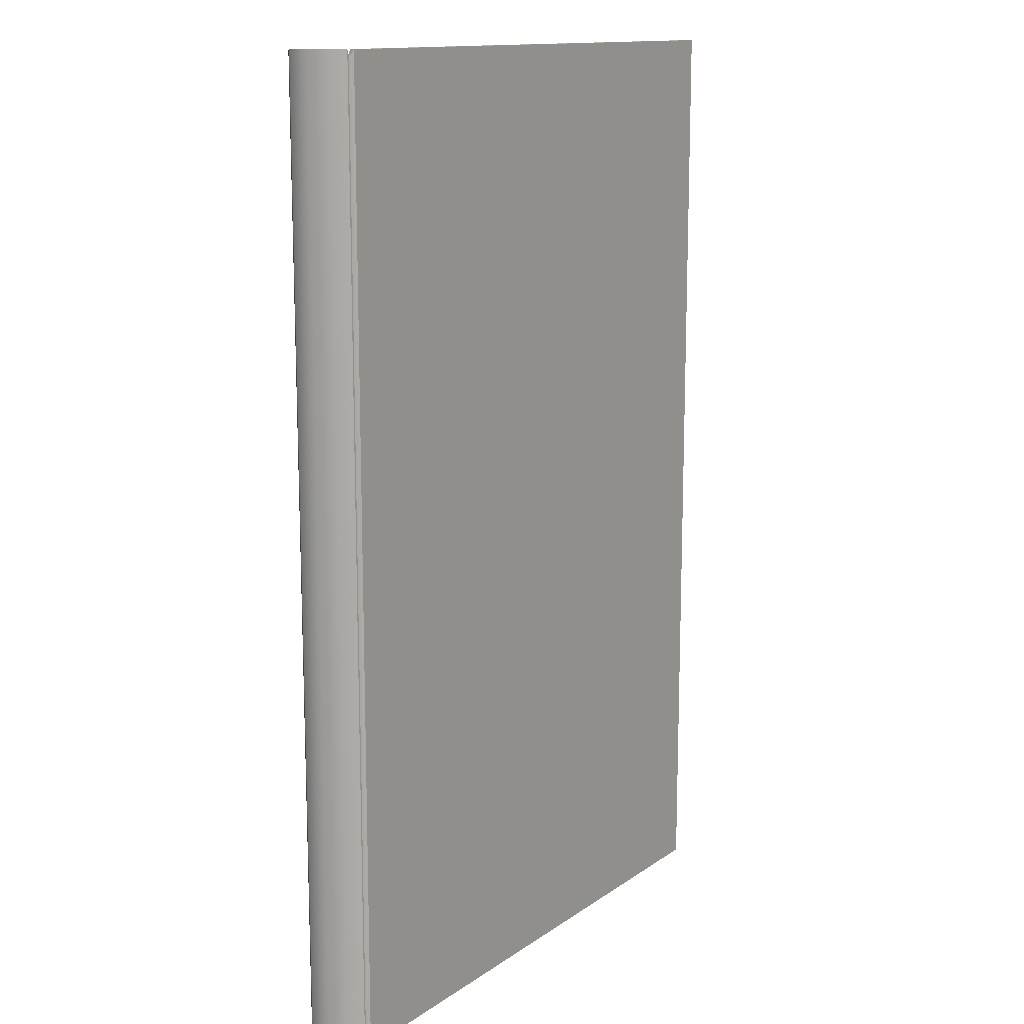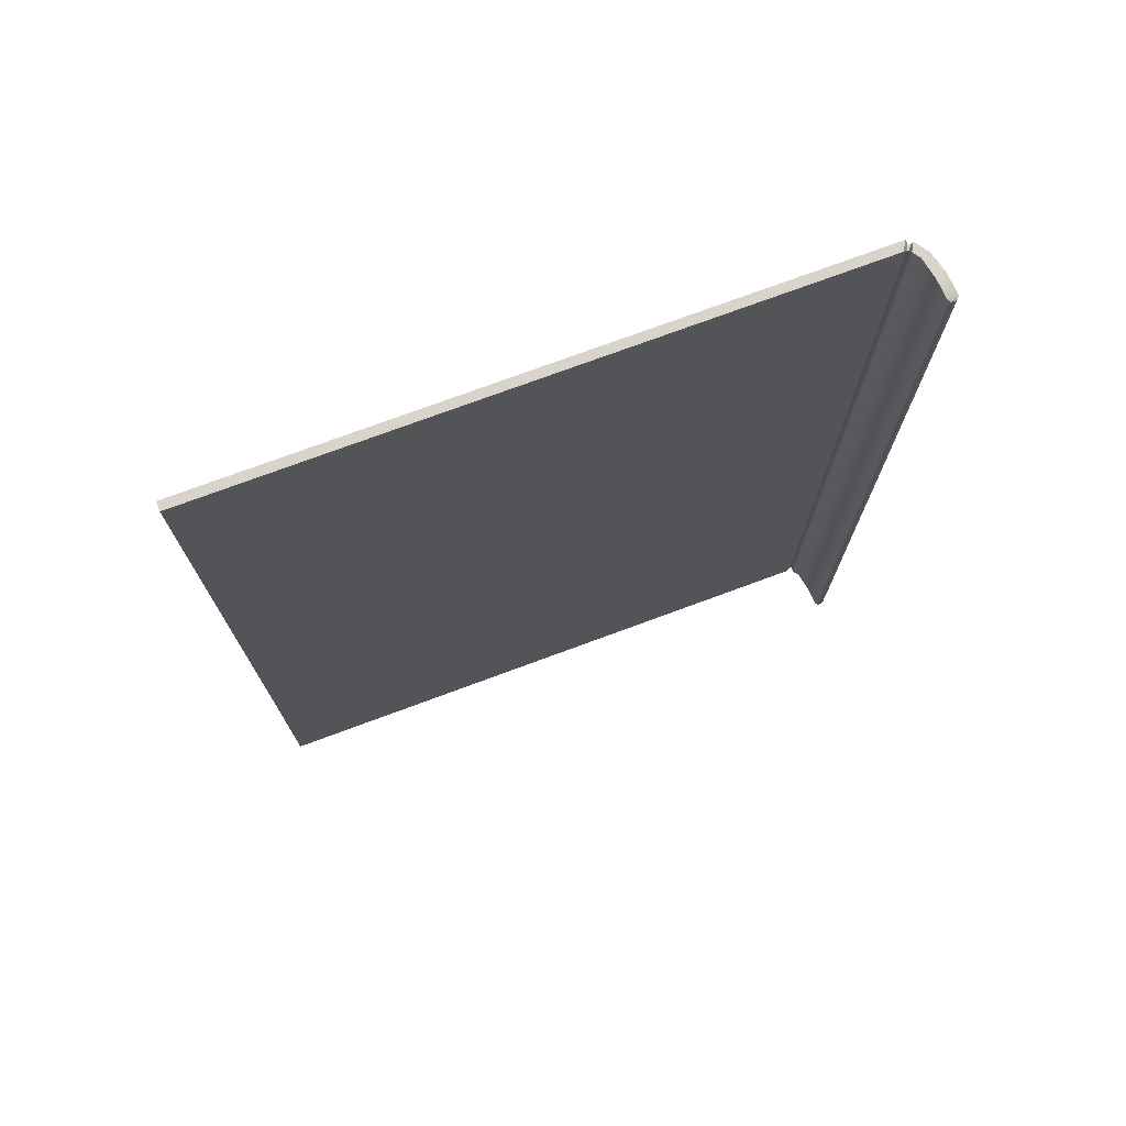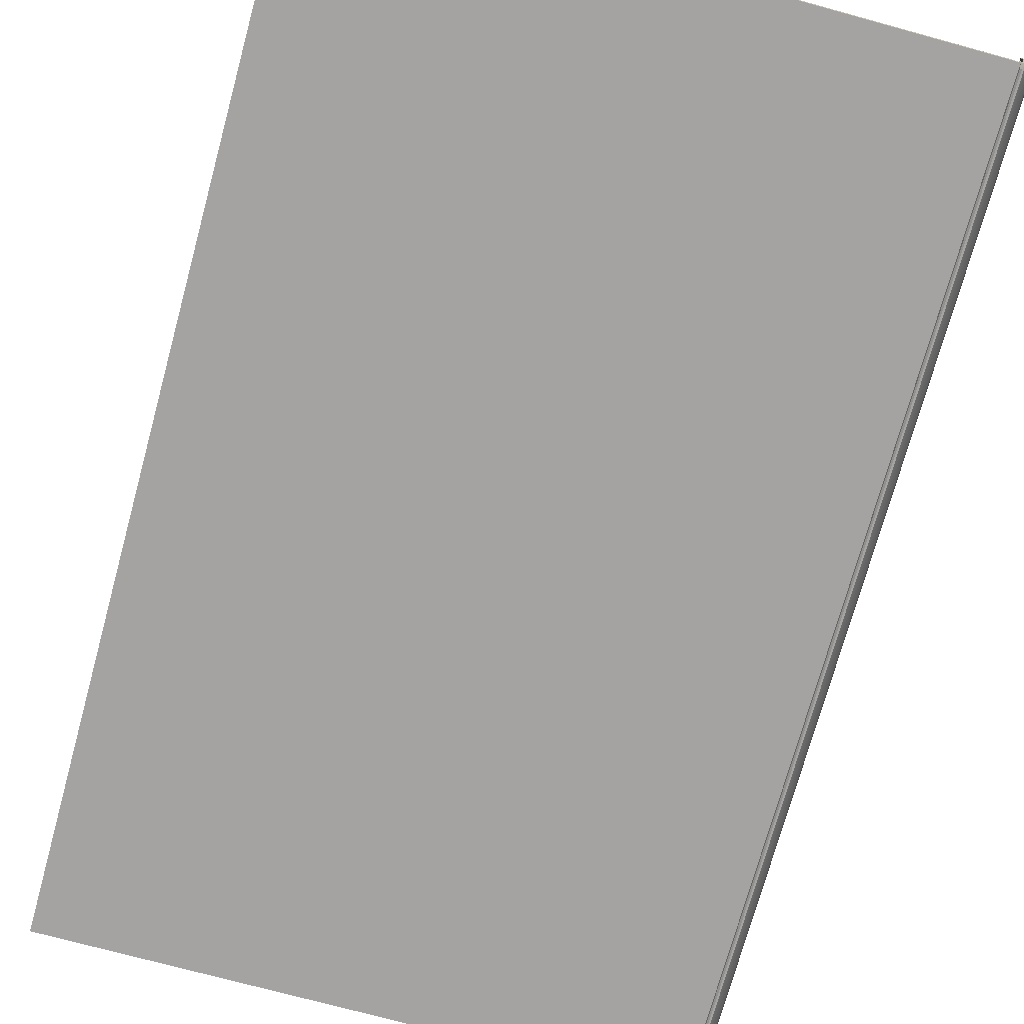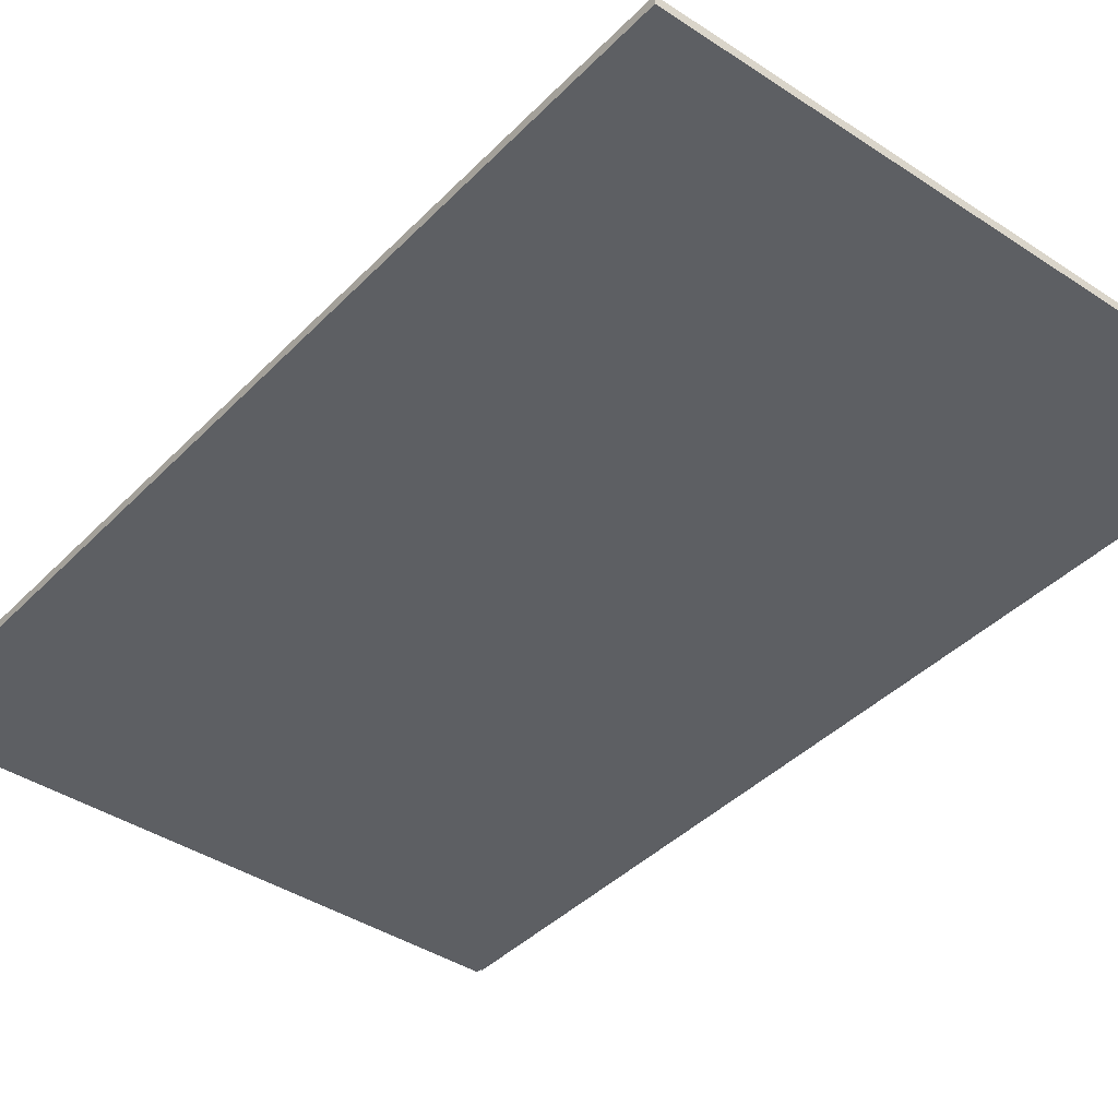
<metadata>
{"format":"obj","ext":"obj","renderer":"f3d","projection":"perspective","resolution":1024,"background":"white","views":[{"elev":13.5,"azim":124.0,"up":"+Y"},{"elev":75.0,"azim":-20.3,"up":"+Y"},{"elev":-73.1,"azim":-15.3,"up":"+Z"},{"elev":-40.4,"azim":-39.1,"up":"+Z"}]}
</metadata>
<code>
o MeshRobothorBook_5_0_GeomSubset_0
v -0.07022 -0.1075 -0.01256
v -0.07022 -0.1075 -0.01062
v -0.07022 0.1075 -0.01062
v -0.07022 0.1075 -0.01256
v 0.0665 -0.1075 -0.008539
v 0.06745 -0.1075 -0.004085
v 0.06745 0.1075 -0.004084
v 0.0665 0.1075 -0.008539
v 0.06839 -0.1075 -0.008912
v 0.06959 -0.1075 -0.004451
v 0.06839 0.1075 -0.008912
v 0.06959 0.1075 -0.004451
v 0.06528 -0.1075 -0.01256
v 0.06642 -0.1075 -0.01182
v 0.0641 -0.1075 -0.01062
v 0.06543 -0.1075 -0.01004
v 0.0641 0.1075 -0.01062
v 0.06543 0.1075 -0.01004
v 0.06528 0.1075 -0.01256
v 0.06642 0.1075 -0.01182
v 0.06559 -0.1065 -0.01204
v 0.06603 -0.1065 -0.01182
v 0.06603 0.1065 -0.01182
v 0.06559 0.1065 -0.01204
v 0.06492 -0.1065 -0.01095
v 0.06537 -0.1065 -0.01073
v 0.06492 0.1065 -0.01095
v 0.06537 0.1065 -0.01073
v 0.06775 -0.1075 6.7e-05
v 0.06827 -0.1072 0.000677
v 0.06775 0.1075 6.7e-05
v 0.06827 0.1072 0.000677
v 0.06991 0.1075 6.7e-05
v 0.06944 0.1072 0.000677
v 0.06991 -0.1075 6.7e-05
v 0.06944 -0.1072 0.000677
v 0.06576 -0.106 -0.01114
v -0.0698 -0.106 -0.01114
v -0.0698 0.106 -0.01114
v 0.06725 -0.106 -0.007443
v -0.06908 0.106 -0.007443
v -0.06908 -0.106 -0.007443
v 0.06874 -0.106 -0.003536
v -0.06824 0.106 -0.003536
v -0.06824 -0.106 -0.003536
v -0.06873 -0.1055 -0.01021
v 0.06612 -0.1055 -0.01021
v -0.06873 0.1055 -0.01021
v -0.0695 -0.106 -0.009289
v 0.06647 -0.106 -0.009289
v -0.0695 0.106 -0.009289
v -0.06835 -0.1055 -0.008366
v 0.06684 -0.1055 -0.008366
v -0.06835 0.1055 -0.008366
v -0.06785 -0.1055 -0.006306
v 0.0677 -0.1055 -0.006306
v -0.06785 0.1055 -0.006306
v -0.06864 -0.106 -0.005597
v 0.06798 -0.106 -0.005597
v -0.06864 0.106 -0.005597
v -0.06748 -0.1055 -0.004674
v 0.06834 -0.1055 -0.004674
v -0.06748 0.1055 -0.004674
v -0.06719 -0.1055 -0.002827
v 0.06897 -0.1055 -0.002827
v -0.06719 0.1055 -0.002827
v -0.06807 -0.106 -0.001904
v 0.06923 -0.106 -0.001904
v -0.06807 0.106 -0.001904
v -0.06709 -0.1055 -0.000981
v 0.06946 -0.1055 -0.000981
v -0.06707 0.1055 -0.000981
v -0.06803 0.106 6.8e-05
v -0.06803 -0.106 6.8e-05
v 0.06963 -0.1054 6.8e-05
v 0.02057 -0.106 -0.01114
v 0.02117 -0.1055 -0.01021
v 0.02115 -0.106 -0.009289
v 0.02176 -0.1055 -0.008366
v 0.02176 -0.106 -0.007443
v 0.02227 -0.1055 -0.006306
v 0.0221 -0.106 -0.005597
v 0.02258 -0.1055 -0.004674
v 0.02243 -0.106 -0.003536
v 0.02284 -0.1055 -0.002827
v 0.02259 -0.106 -0.001904
v 0.02298 -0.1055 -0.000981
v 0.02272 -0.1054 6.8e-05
v -0.02462 -0.106 -0.01114
v -0.02378 -0.1055 -0.01021
v -0.02418 -0.106 -0.009289
v -0.02329 -0.1055 -0.008366
v -0.02366 -0.106 -0.007443
v -0.02279 -0.1055 -0.006306
v -0.02327 -0.106 -0.005597
v -0.02245 -0.1055 -0.004674
v -0.02291 -0.106 -0.003536
v -0.02218 -0.1055 -0.002827
v -0.02274 -0.106 -0.001904
v -0.02206 -0.1055 -0.000981
v -0.02266 -0.1054 6.8e-05
v -0.007534 -0.1054 0.000484
v -0.007045 -0.1055 -0.000981
v -0.007629 -0.106 -0.001834
v -0.007172 -0.1055 -0.002821
v -0.007795 -0.106 -0.003536
v -0.007438 -0.1055 -0.004674
v -0.008147 -0.106 -0.005597
v -0.007773 -0.1055 -0.006306
v -0.008525 -0.106 -0.007443
v -0.008275 -0.1055 -0.008366
v -0.009072 -0.106 -0.009289
v -0.008797 -0.1055 -0.01021
v -0.009551 -0.106 -0.01114
v 0.007591 -0.1054 0.000414
v 0.007966 -0.1055 -0.000981
v 0.007482 -0.106 -0.001894
v 0.007831 -0.1055 -0.002827
v 0.007317 -0.106 -0.003536
v 0.007573 -0.1055 -0.004674
v 0.006976 -0.106 -0.005597
v 0.007247 -0.1055 -0.006306
v 0.006616 -0.106 -0.007443
v 0.006745 -0.1055 -0.008366
v 0.006037 -0.106 -0.009289
v 0.006186 -0.1055 -0.01021
v 0.005511 -0.106 -0.01114
v 0.03445 -0.1054 6.8e-05
v 0.0346 -0.1055 -0.000981
v 0.03425 -0.106 -0.001904
v 0.03437 -0.1055 -0.002827
v 0.03401 -0.106 -0.003536
v 0.03402 -0.1055 -0.004674
v 0.03357 -0.106 -0.005597
v 0.03362 -0.1055 -0.006306
v 0.03313 -0.106 -0.007443
v 0.03303 -0.1055 -0.008366
v 0.03248 -0.106 -0.009289
v 0.03241 -0.1055 -0.01021
v 0.03187 -0.106 -0.01114
v 0.04617 -0.1054 6.8e-05
v 0.04622 -0.1055 -0.000981
v 0.04591 -0.106 -0.001904
v 0.0459 -0.1055 -0.002827
v 0.04559 -0.106 -0.003536
v 0.04546 -0.1055 -0.004674
v 0.04504 -0.106 -0.005597
v 0.04498 -0.1055 -0.006306
v 0.04451 -0.106 -0.007443
v 0.0443 -0.1055 -0.008366
v 0.04381 -0.106 -0.009289
v 0.04364 -0.1055 -0.01021
v 0.04317 -0.106 -0.01114
v 0.0579 -0.1054 6.8e-05
v 0.05784 -0.1055 -0.000981
v 0.05757 -0.106 -0.001904
v 0.05743 -0.1055 -0.002827
v 0.05716 -0.106 -0.003536
v 0.0569 -0.1055 -0.004674
v 0.05651 -0.106 -0.005597
v 0.05634 -0.1055 -0.006306
v 0.05588 -0.106 -0.007443
v 0.05557 -0.1055 -0.008366
v 0.05514 -0.106 -0.009289
v 0.05488 -0.1055 -0.01021
v 0.05447 -0.106 -0.01114
v -0.06718 0.1044 0.002781
v -0.02266 0.1044 0.002781
v -0.06718 -0.1044 0.002781
v -0.02266 -0.1044 0.002781
v 0.0579 0.1044 0.009634
v 0.06971 0.1044 0.001544
v 0.0579 -0.1044 0.009634
v 0.06971 -0.1044 0.001544
v 0.007591 0.1044 0.008207
v 0.02272 0.1044 0.01121
v 0.007591 -0.1044 0.008207
v 0.02272 -0.1044 0.01114
v -0.007534 0.1044 0.004642
v -0.007534 -0.1044 0.004642
v 0.03445 0.1044 0.01265
v 0.03445 -0.1044 0.0123
v 0.04617 0.1044 0.01194
v 0.04617 -0.1044 0.01194
v -0.06611 0.1044 0.000846
v -0.06611 -0.1044 0.000846
v -0.02266 -0.1044 0.000846
v 0.06971 -0.1044 0.000846
v 0.0579 -0.1044 0.000846
v 0.02272 -0.1044 0.000846
v 0.007591 -0.1044 0.000846
v -0.007534 -0.1044 0.000846
v 0.03445 -0.1044 0.000846
v 0.04617 -0.1044 0.000846
v 0.0638 0.1044 0.0072
v 0.0638 -0.1044 0.0072
v 0.0638 -0.1044 0.000846
v 0.06377 -0.1054 6.8e-05
v 0.06365 -0.1055 -0.000981
v 0.0634 -0.106 -0.001904
v 0.0632 -0.1055 -0.002827
v 0.06295 -0.106 -0.003536
v 0.06262 -0.1055 -0.004674
v 0.06225 -0.106 -0.005597
v 0.06202 -0.1055 -0.006306
v 0.06157 -0.106 -0.007443
v 0.0612 -0.1055 -0.008366
v 0.0608 -0.106 -0.009289
v 0.0605 -0.1055 -0.01021
v 0.06011 -0.106 -0.01114
v 0.04557 -0.103 0.01011
v 0.034 -0.103 0.01042
v 0.02243 -0.103 0.009511
v 0.007505 -0.103 0.007381
v -0.007418 -0.103 0.004232
v -0.02234 -0.103 0.002479
v -0.06626 -0.103 0.002478
v -0.06626 0.103 0.002479
v 0.06971 -0.103 0.001447
v 0.06297 -0.103 0.006161
v 0.05714 -0.103 0.008189
v 0.04617 -0.1044 0.008279
v 0.03445 -0.1044 0.008525
v 0.02272 -0.1044 0.007802
v 0.007591 -0.1044 0.005939
v -0.007534 -0.1044 0.003772
v -0.02266 -0.1044 0.002176
v -0.06718 -0.1044 0.002176
v -0.06718 0.1044 0.002176
v 0.06971 -0.1044 0.001351
v 0.0638 -0.1044 0.005122
v 0.0579 -0.1044 0.006745
v 0.04557 -0.103 0.006451
v 0.034 -0.103 0.006635
v 0.02243 -0.103 0.00605
v 0.007505 -0.103 0.004834
v -0.007418 -0.103 0.003268
v -0.02234 -0.103 0.001874
v -0.06626 -0.103 0.001874
v -0.06626 0.103 0.001874
v 0.06971 -0.103 0.001255
v 0.06297 -0.103 0.004083
v 0.05714 -0.103 0.0053
v 0.04617 -0.1044 0.004623
v 0.03445 -0.1044 0.004746
v 0.02272 -0.1044 0.0043
v 0.007591 -0.1044 0.003637
v -0.007534 -0.1044 0.002729
v -0.02266 -0.1044 0.001571
v -0.06718 -0.1044 0.001571
v -0.06718 0.1044 0.001571
v 0.06971 -0.1044 0.001159
v 0.0638 -0.1044 0.003044
v 0.0579 -0.1044 0.003855
v 0.04557 -0.103 0.002794
v 0.034 -0.103 0.002856
v 0.02243 -0.103 0.002595
v 0.007505 -0.103 0.002407
v -0.007418 -0.103 0.002167
v -0.02234 -0.103 0.001269
v -0.06626 -0.103 0.001269
v -0.06626 0.103 0.001269
v 0.06971 -0.103 0.001062
v 0.06297 -0.103 0.002005
v 0.05714 -0.103 0.002411
v 0.06576 0.106 -0.01114
v 0.06725 0.106 -0.007443
v 0.06874 0.106 -0.003536
v 0.06612 0.1055 -0.01021
v 0.06647 0.106 -0.009289
v 0.06684 0.1055 -0.008366
v 0.0677 0.1055 -0.006306
v 0.06798 0.106 -0.005597
v 0.06834 0.1055 -0.004674
v 0.06897 0.1055 -0.002827
v 0.06923 0.106 -0.001904
v 0.06946 0.1055 -0.000981
v 0.06963 0.1054 6.8e-05
v 0.02057 0.106 -0.01114
v 0.02117 0.1055 -0.01021
v 0.02115 0.106 -0.009289
v 0.02176 0.1055 -0.008366
v 0.02176 0.106 -0.007443
v 0.02227 0.1055 -0.006306
v 0.0221 0.106 -0.005597
v 0.02258 0.1055 -0.004674
v 0.02243 0.106 -0.003536
v 0.02284 0.1055 -0.002827
v 0.02259 0.106 -0.001904
v 0.02298 0.1055 -0.000981
v 0.02272 0.1054 6.8e-05
v -0.02462 0.106 -0.01114
v -0.02378 0.1055 -0.01021
v -0.02418 0.106 -0.009289
v -0.02329 0.1055 -0.008366
v -0.02366 0.106 -0.007443
v -0.02279 0.1055 -0.006306
v -0.02327 0.106 -0.005597
v -0.02245 0.1055 -0.004674
v -0.02291 0.106 -0.003536
v -0.02218 0.1055 -0.002827
v -0.02274 0.106 -0.001904
v -0.02206 0.1055 -0.000981
v -0.02266 0.1054 6.8e-05
v -0.007534 0.1054 0.000484
v -0.007045 0.1055 -0.000981
v -0.007629 0.106 -0.001834
v -0.007172 0.1055 -0.002821
v -0.007795 0.106 -0.003536
v -0.007438 0.1055 -0.004674
v -0.008147 0.106 -0.005597
v -0.007773 0.1055 -0.006306
v -0.008525 0.106 -0.007443
v -0.008275 0.1055 -0.008366
v -0.009072 0.106 -0.009289
v -0.008797 0.1055 -0.01021
v -0.009551 0.106 -0.01114
v 0.007591 0.1054 0.000414
v 0.007966 0.1055 -0.000981
v 0.007482 0.106 -0.001894
v 0.007831 0.1055 -0.002827
v 0.007317 0.106 -0.003536
v 0.007573 0.1055 -0.004674
v 0.006976 0.106 -0.005597
v 0.007247 0.1055 -0.006306
v 0.006616 0.106 -0.007443
v 0.006745 0.1055 -0.008366
v 0.006037 0.106 -0.009289
v 0.006186 0.1055 -0.01021
v 0.005511 0.106 -0.01114
v 0.03445 0.1054 6.8e-05
v 0.0346 0.1055 -0.000981
v 0.03425 0.106 -0.001904
v 0.03437 0.1055 -0.002827
v 0.03401 0.106 -0.003536
v 0.03402 0.1055 -0.004674
v 0.03357 0.106 -0.005597
v 0.03362 0.1055 -0.006306
v 0.03313 0.106 -0.007443
v 0.03303 0.1055 -0.008366
v 0.03248 0.106 -0.009289
v 0.03241 0.1055 -0.01021
v 0.03187 0.106 -0.01114
v 0.04617 0.1054 6.8e-05
v 0.04622 0.1055 -0.000981
v 0.04591 0.106 -0.001904
v 0.0459 0.1055 -0.002827
v 0.04559 0.106 -0.003536
v 0.04546 0.1055 -0.004674
v 0.04504 0.106 -0.005597
v 0.04498 0.1055 -0.006306
v 0.04451 0.106 -0.007443
v 0.0443 0.1055 -0.008366
v 0.04381 0.106 -0.009289
v 0.04364 0.1055 -0.01021
v 0.04317 0.106 -0.01114
v 0.0579 0.1054 6.8e-05
v 0.05784 0.1055 -0.000981
v 0.05757 0.106 -0.001904
v 0.05743 0.1055 -0.002827
v 0.05716 0.106 -0.003536
v 0.0569 0.1055 -0.004674
v 0.05651 0.106 -0.005597
v 0.05634 0.1055 -0.006306
v 0.05588 0.106 -0.007443
v 0.05557 0.1055 -0.008366
v 0.05514 0.106 -0.009289
v 0.05488 0.1055 -0.01021
v 0.05447 0.106 -0.01114
v -0.02266 0.1044 0.002781
v 0.0579 0.1044 0.009634
v 0.06971 0.1044 0.001544
v 0.007591 0.1044 0.008207
v 0.02272 0.1044 0.01114
v -0.007534 0.1044 0.004642
v 0.03445 0.1044 0.0123
v 0.04617 0.1044 0.01194
v -0.02266 0.1044 0.000846
v 0.06971 0.1044 0.000846
v 0.0579 0.1044 0.000846
v 0.02272 0.1044 0.000846
v 0.007591 0.1044 0.000846
v -0.007534 0.1044 0.000846
v 0.03445 0.1044 0.000846
v 0.04617 0.1044 0.000846
v 0.0638 0.1044 0.0072
v 0.0638 0.1044 0.000846
v 0.06377 0.1054 6.8e-05
v 0.06365 0.1055 -0.000981
v 0.0634 0.106 -0.001904
v 0.0632 0.1055 -0.002827
v 0.06295 0.106 -0.003536
v 0.06262 0.1055 -0.004674
v 0.06225 0.106 -0.005597
v 0.06202 0.1055 -0.006306
v 0.06157 0.106 -0.007443
v 0.0612 0.1055 -0.008366
v 0.0608 0.106 -0.009289
v 0.0605 0.1055 -0.01021
v 0.06011 0.106 -0.01114
v 0.04557 0.103 0.01011
v 0.034 0.103 0.01042
v 0.02243 0.103 0.009511
v 0.007505 0.103 0.007381
v -0.007418 0.103 0.004232
v -0.02234 0.103 0.002479
v 0.06971 0.103 0.001447
v 0.06297 0.103 0.006161
v 0.05714 0.103 0.008189
v 0.04617 0.1044 0.008279
v 0.03445 0.1044 0.008525
v 0.02272 0.1044 0.007802
v 0.007591 0.1044 0.005939
v -0.007534 0.1044 0.003772
v -0.02266 0.1044 0.002176
v 0.06971 0.1044 0.001351
v 0.0638 0.1044 0.005122
v 0.0579 0.1044 0.006745
v 0.04557 0.103 0.006451
v 0.034 0.103 0.006635
v 0.02243 0.103 0.00605
v 0.007505 0.103 0.004834
v -0.007418 0.103 0.003268
v -0.02234 0.103 0.001874
v -0.06626 0.103 0.001874
v 0.06971 0.103 0.001255
v 0.06297 0.103 0.004083
v 0.05714 0.103 0.0053
v 0.04617 0.1044 0.004623
v 0.03445 0.1044 0.004746
v 0.02272 0.1044 0.0043
v 0.007591 0.1044 0.003637
v -0.007534 0.1044 0.002729
v -0.02266 0.1044 0.001571
v 0.06971 0.1044 0.001159
v 0.0638 0.1044 0.003044
v 0.0579 0.1044 0.003855
v 0.04557 0.103 0.002794
v 0.034 0.103 0.002856
v 0.02243 0.103 0.002595
v 0.007505 0.103 0.002407
v -0.007418 0.103 0.002167
v -0.02234 0.103 0.001269
v 0.06971 0.103 0.001062
v 0.06297 0.103 0.002005
v 0.05714 0.103 0.002411
f 1 4 3 2
f 5 6 10 9
f 6 5 8 7
f 7 8 11 12
f 9 10 12 11
f 31 29 6 7
f 12 33 31 7
f 10 35 33 12
f 35 29 30 36
f 21 22 23 24
f 22 21 25 26
f 26 25 27 28
f 28 27 24 23
f 13 1 2 15
f 15 2 3 17
f 17 3 4 19
f 19 4 1 13
f 14 16 5 9
f 16 18 8 5
f 18 20 11 8
f 20 14 9 11
f 14 20 23 22
f 19 13 21 24
f 13 15 25 21
f 16 14 22 26
f 15 17 27 25
f 18 16 26 28
f 17 19 24 27
f 20 18 28 23
f 34 36 30 32
f 30 29 31 32
f 34 33 35 36
f 6 29 35 10
f 31 33 34 32

</code>
